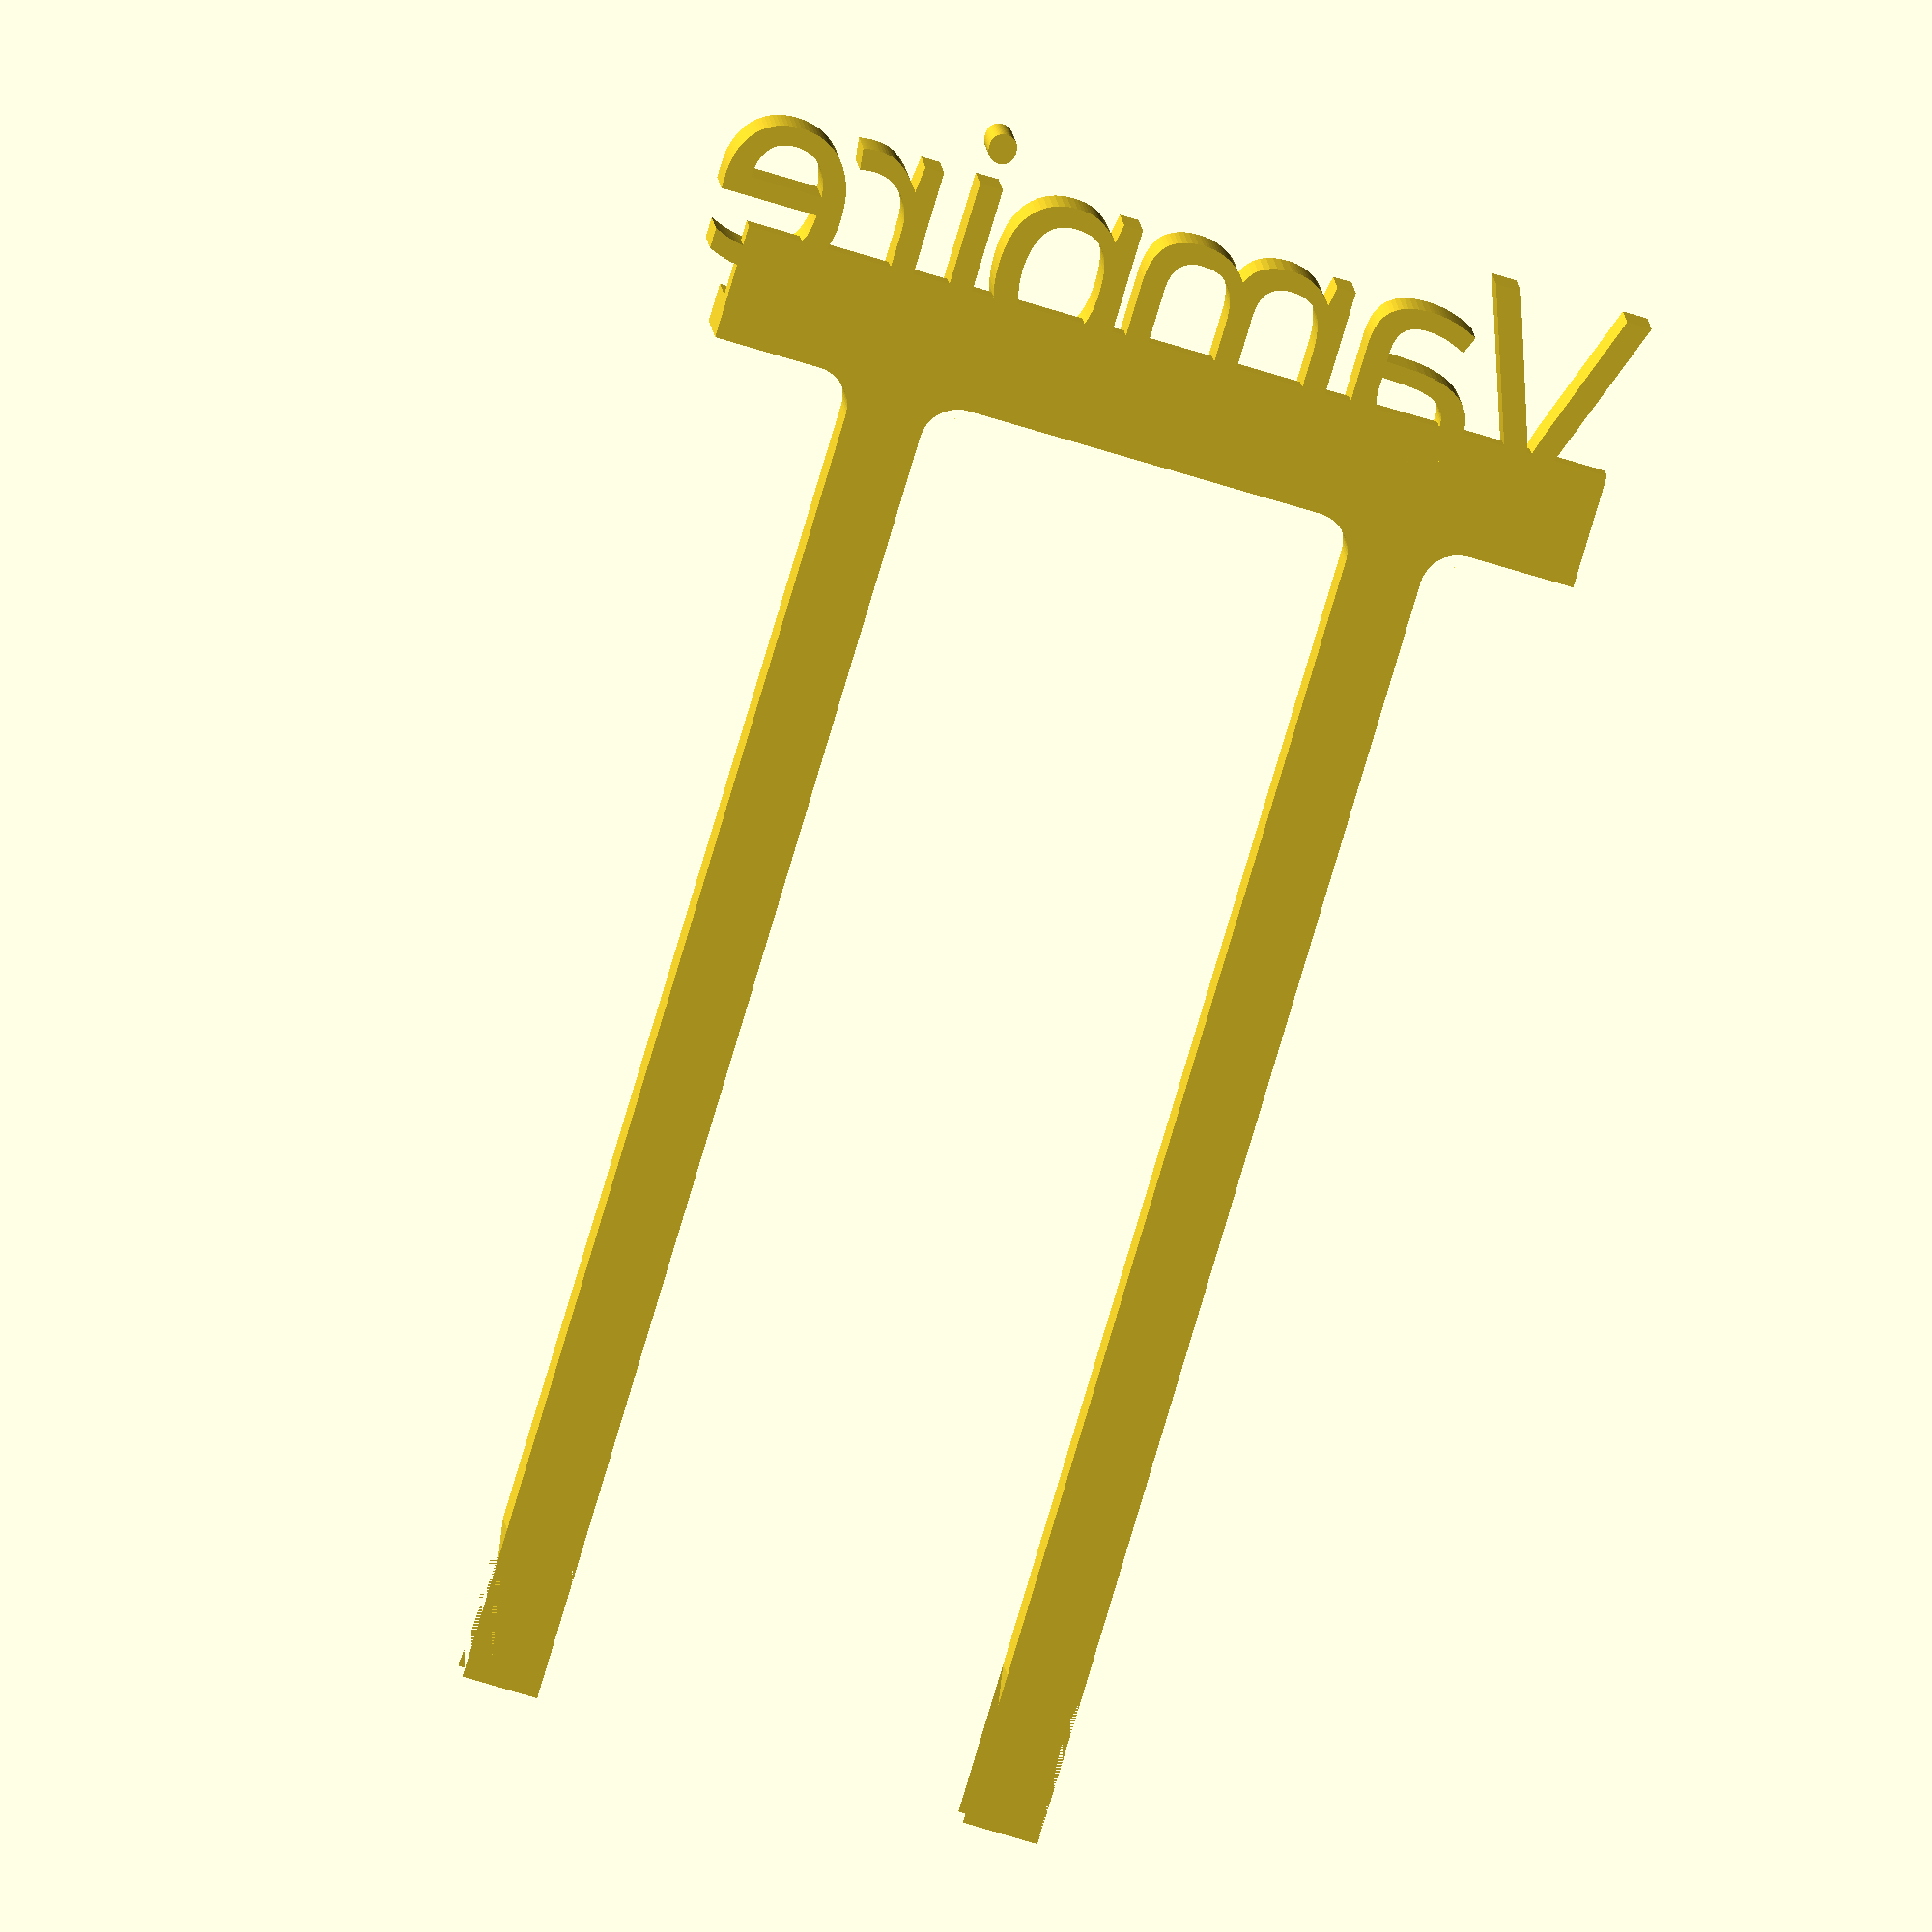
<openscad>


inscription = "Vampire";   

/* [Overall sign dimensions] */

// total width of sign. Adjust for sufficient space to comfortably accomodate all letters
width = 46;				// [40:200]

bottom_plate_depth = 6;		// [0.4:0.2:50]

bottom_plate_height = 2;		// [0.4:0.2:50]

back_plate_depth = 2;			// [0.4:0.2:50]

back_plate_height = 4;			// [0.4:0.2:50]

peg_length = 70;			// [10:180]

// distance as percentage of sign width
peg_distance = 67;                      // [10:100]

// Strength of ground pegs
peg_width = 4;				// [1:32]

peg_joint_radius = bottom_plate_depth-peg_width;


/* [Font Settings] */
font="Pacifico";			// [Lobster, Pacifico, Chewy ]

// distance of first letter from left edge
indent=0;				// [0:40]

text_height = 10;			// [8:64]

// How far letters protrude from back plate
text_emboss = 2;			// [0:16]

// extent of back plate and letter merging region
text_overlap=2;				// [1:16]

// letter distance. The smaller, the closer the letters. Making them touch each other increases mechanical stability.
text_spacing=0.9;			// [0.5:0.01:3]

/* [Horizontal helper beam for i and j dots] */
beam_start=90;				// [0:200]

// set beam end smaller than beam start for no beam at all
beam_end=110;				// [0:200]

// beam elevation as percentage of font height
beam_elev=88;				// [0:100]

beam_height=1;				// [0:100]

beam_depth=1;				// [0:10]



$fn = 60;				// [8:90]

// --------------------------------------------------------------------------------------------------------------



// included from library
module joint(Breite, Tiefe, Radius)  {
	translate([0, -Radius, 0])
	difference()  {
		cube([Radius*2+Breite, Radius, Radius+Tiefe]);

		for (x=[0, Radius*2+Breite]) {		// left and right
			translate([x, 0, -0.01])
			rotate([0, 0,  90])
			cylinder(Radius+Tiefe, Radius, Radius);
		}

		translate([0, 0, Tiefe+Radius])		// front
		rotate([0, 90, 0])
		cylinder(Radius*2+Breite, Radius, Radius);
	}
}



module pegs(x)  {
	module peg(x)  {
		module Spitze(x)  {
			module wedge(rotation)  {
				translate([-0.6,0,0])
				rotate([0, 0, 100])
				cube([peg_width*3, peg_width, peg_width]);
			}
			translate([peg_width/2, 0, 0])  {
				wedge(110);
				mirror(1) wedge(110);
			}
		}

		translate([x-peg_joint_radius, 0, 0])
		joint(peg_width, peg_width, peg_joint_radius);

		translate([x, -peg_length])
 		difference() {							// peg
			cube([peg_width, peg_length, peg_width]);
			Spitze(x);
		}
	}
	peg(x);									// left peg point
	peg(width-x-peg_width);							// right peg point
}


cube([width, back_plate_height+bottom_plate_height, back_plate_depth]);		// back plate
cube([width, bottom_plate_height, bottom_plate_depth]);				// bottom plate
pegs(width*(100-peg_distance)/200);						// ground pegs
linear_extrude(height = text_emboss + back_plate_depth)				// inscription
	translate([indent, back_plate_height+bottom_plate_height-text_overlap])
	text(inscription, font=font, size=text_height, spacing=text_spacing);
//if(beam_start<beam_end)								// horizontal helper beam
	//translate([beam_start, back_plate_height+bottom_plate_height-text_overlap-beam_height/2+beam_elev*text_height/100, 0])
	cube([beam_end-beam_start, beam_height, beam_depth]);

</openscad>
<views>
elev=172.0 azim=163.2 roll=3.2 proj=o view=solid
</views>
